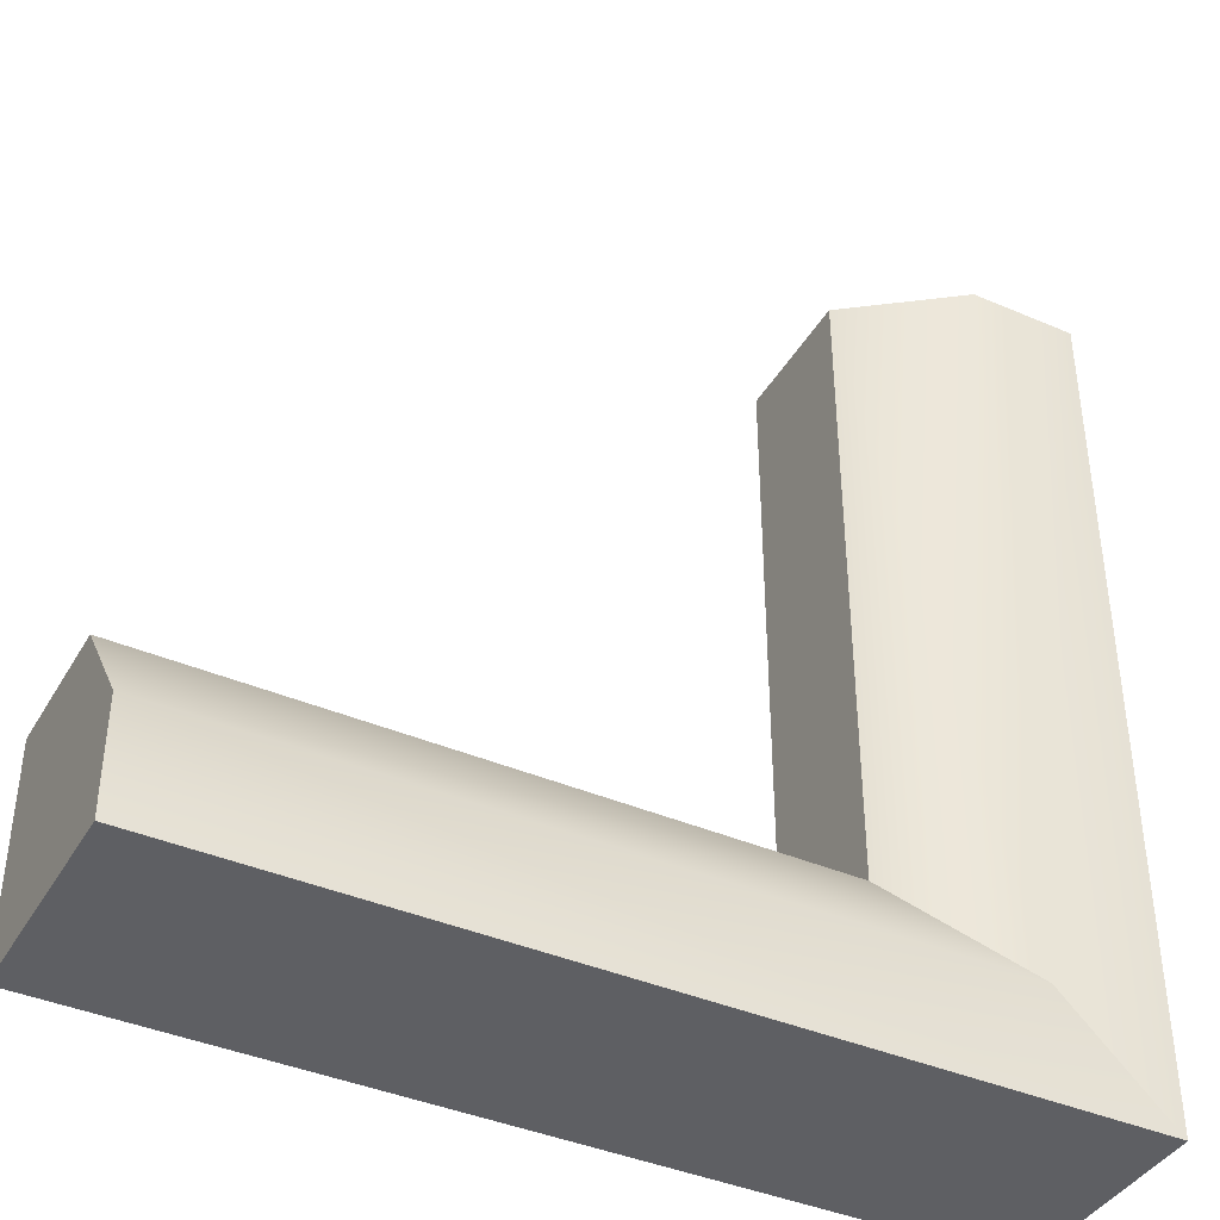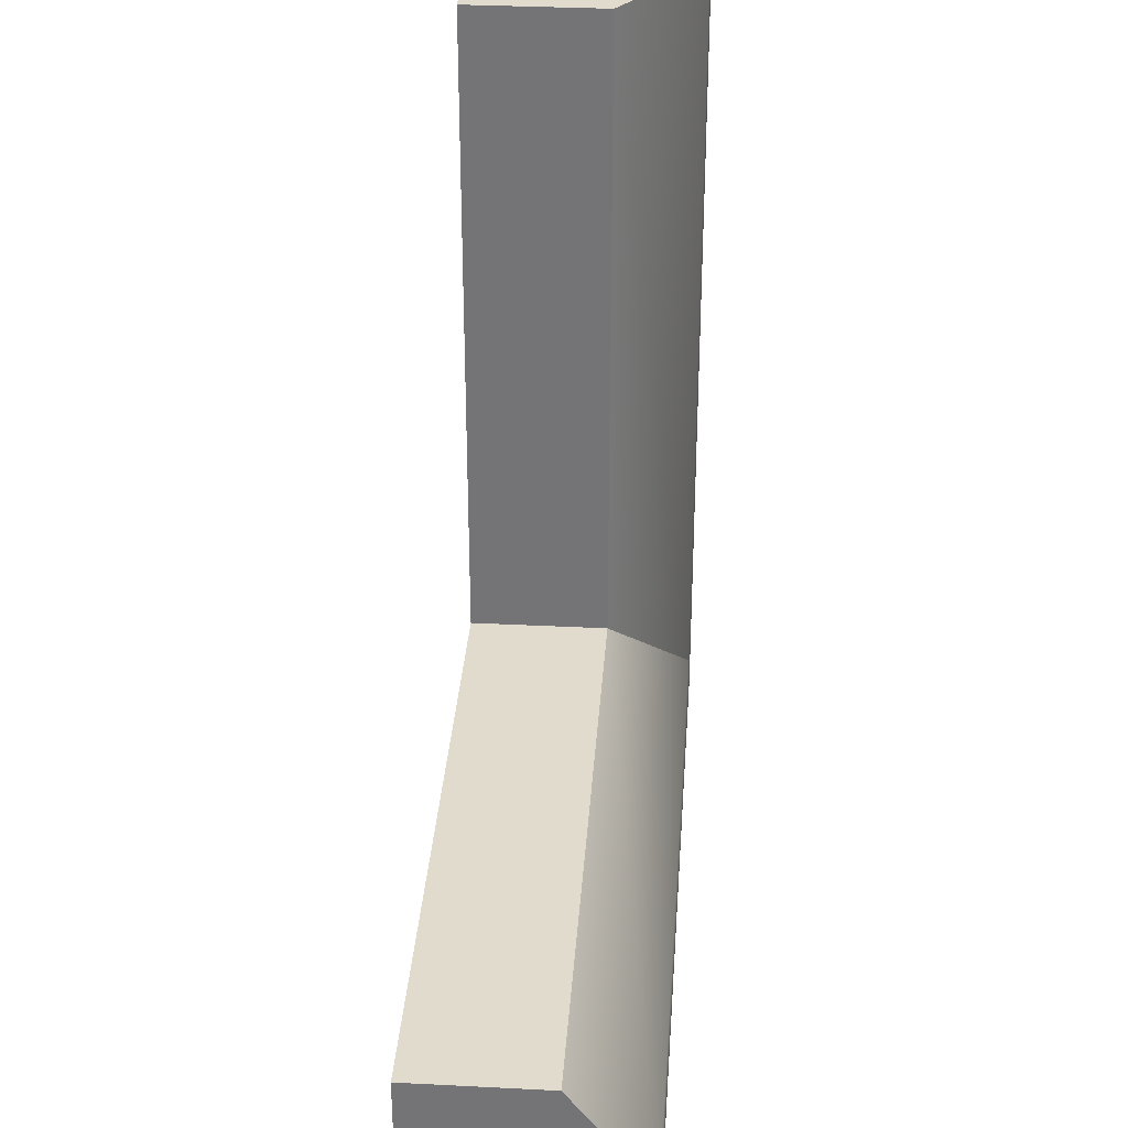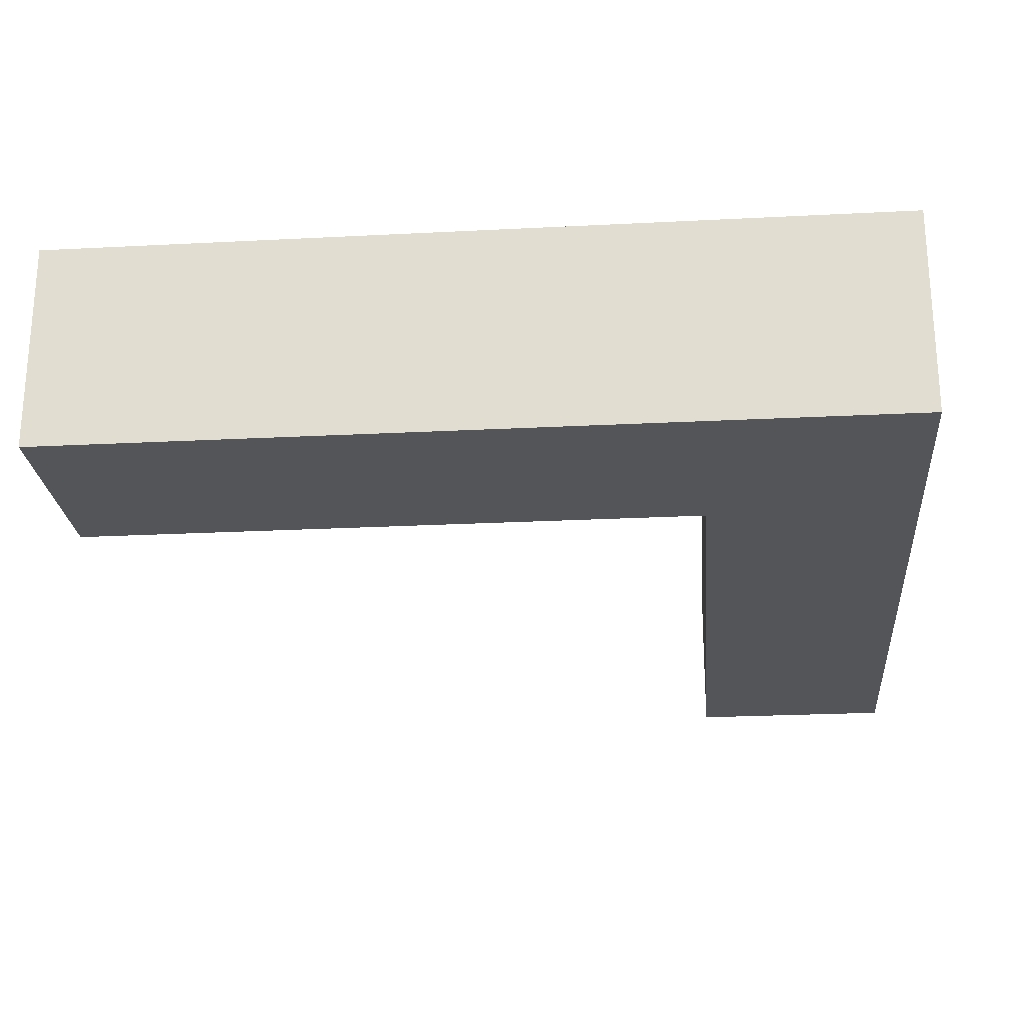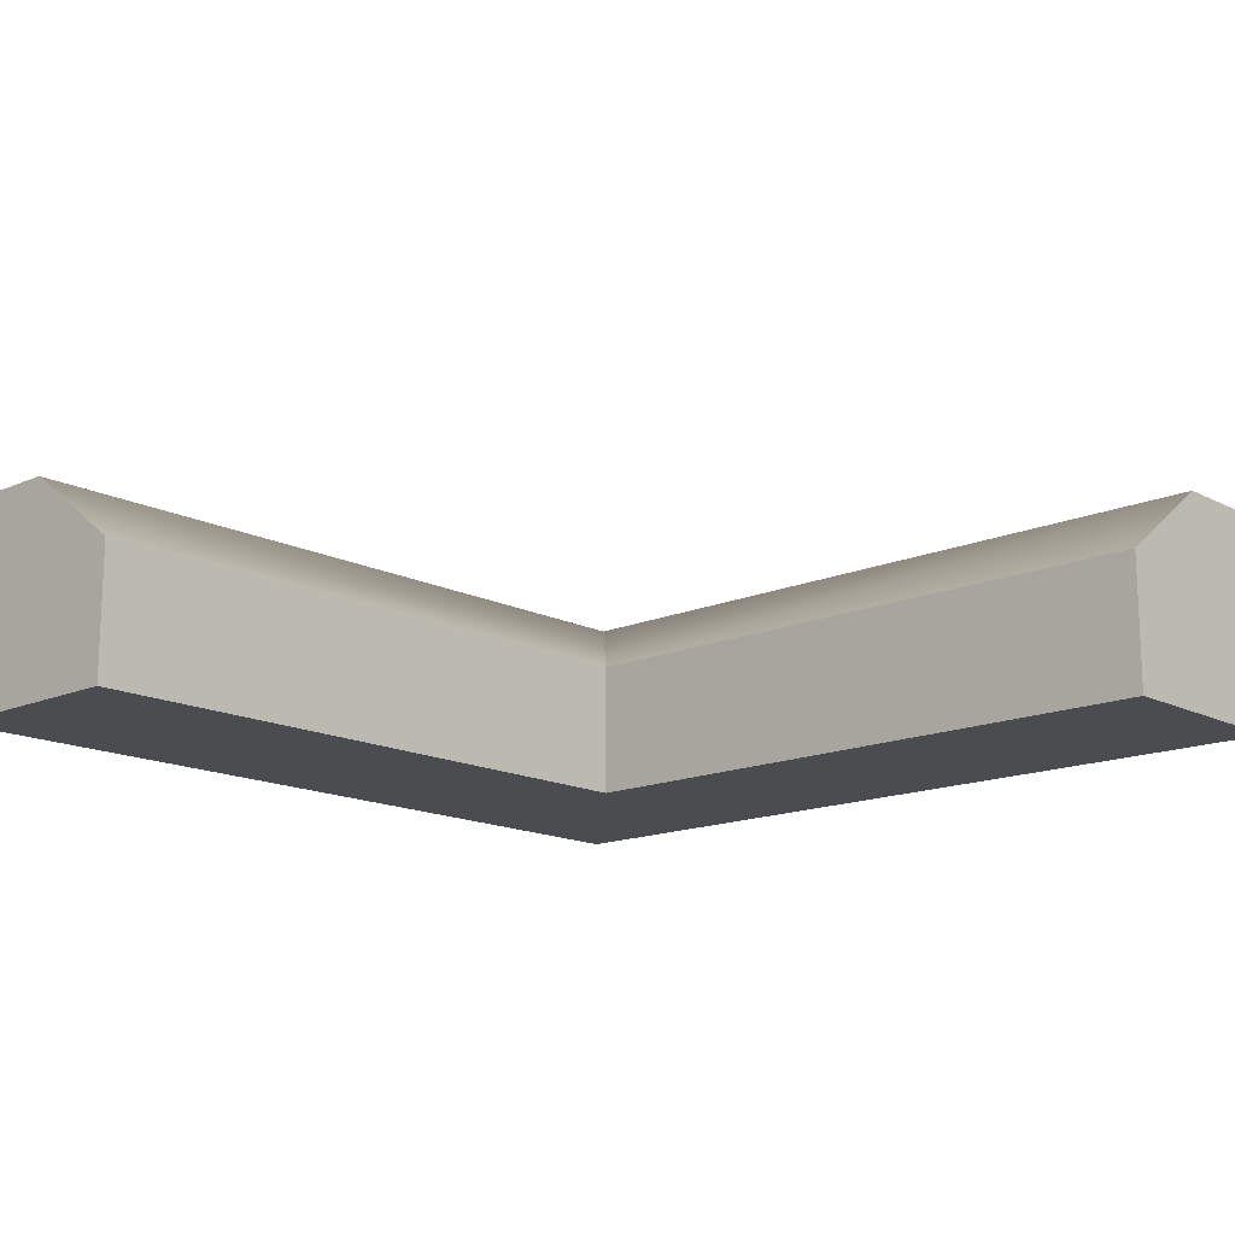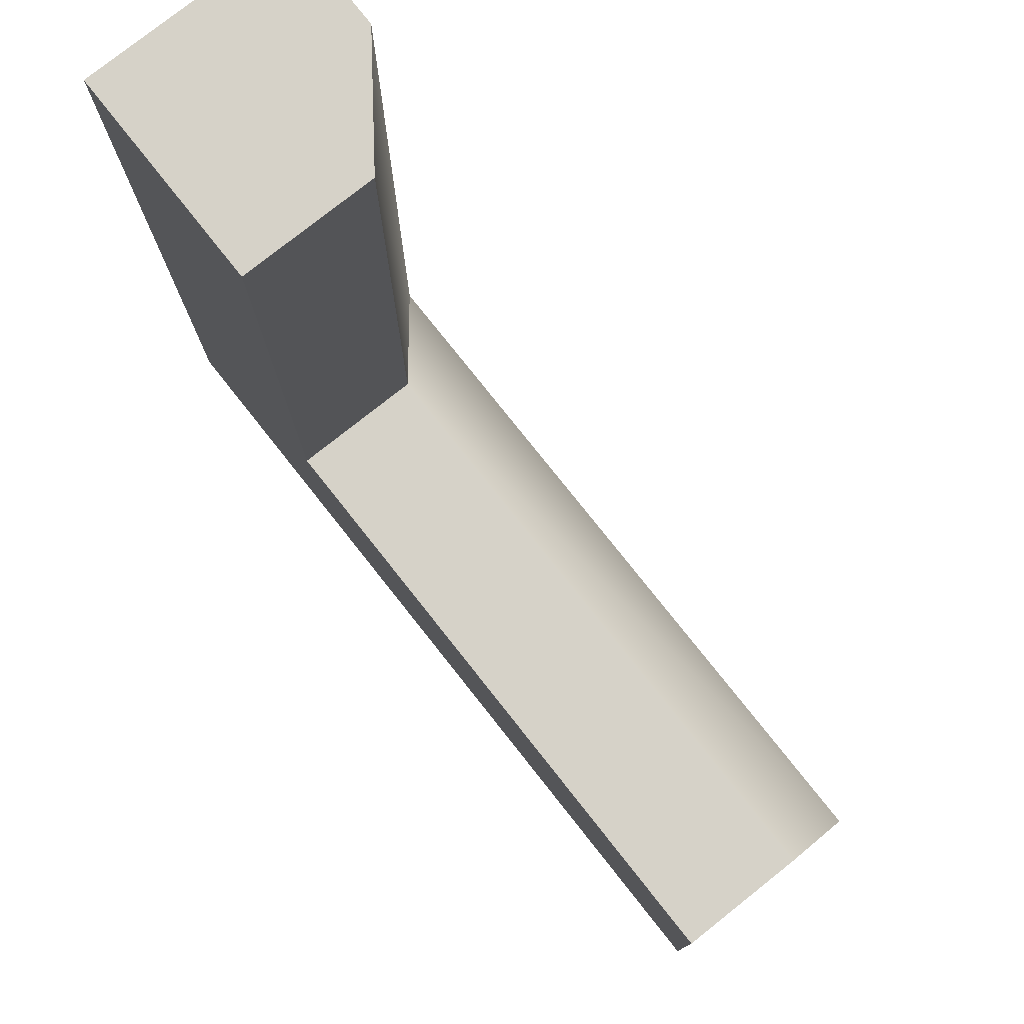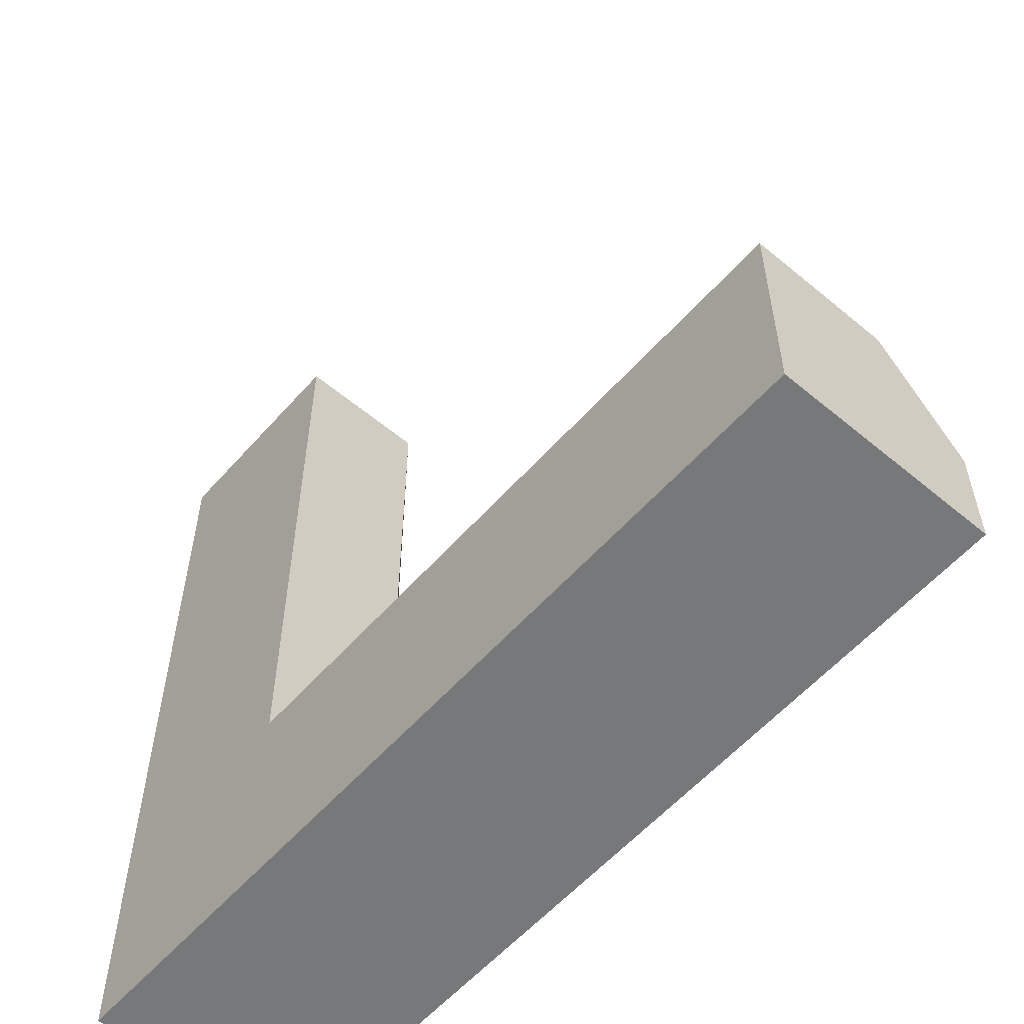
<metadata>
{"format":"obj","ext":"obj","renderer":"f3d","projection":"perspective","resolution":1024,"background":"white","views":[{"elev":-40.5,"azim":152.2,"up":"+Z"},{"elev":33.2,"azim":94.0,"up":"+Z"},{"elev":-24.0,"azim":-175.1,"up":"+Y"},{"elev":-15.2,"azim":42.7,"up":"+Y"},{"elev":77.9,"azim":51.6,"up":"+Z"},{"elev":-57.4,"azim":49.1,"up":"+Z"}]}
</metadata>
<code>
g default
v -1 0 0
v 0 0 0
v -1 1 0
v 0 0.6302 0
v -1 1 -4
v 0 0.6302 -3
v -1 0 -4
v 0 0 -3
v -0.5 0 0
v -0.4916 0 -3.508
v -0.4916 1 -3.508
v -0.5 1 0
v 3 1 -4
v 3 0.6302 -3
v 3 0 -4
v 3 0 -3
v 3 0 -3.5
v 3 1 -3.5
g pCube15
f 12 9 2 4
f 11 12 4 6
f 9 10 8 2
f 2 8 6 4
f 7 1 3 5
f 7 10 9 1
f 3 12 11 5
f 1 9 12 3
f 18 11 6 14
f 17 18 14 16
f 10 17 16 8
f 8 16 14 6
f 15 7 5 13
f 15 17 10 7
f 13 18 17 15
f 5 11 18 13

</code>
